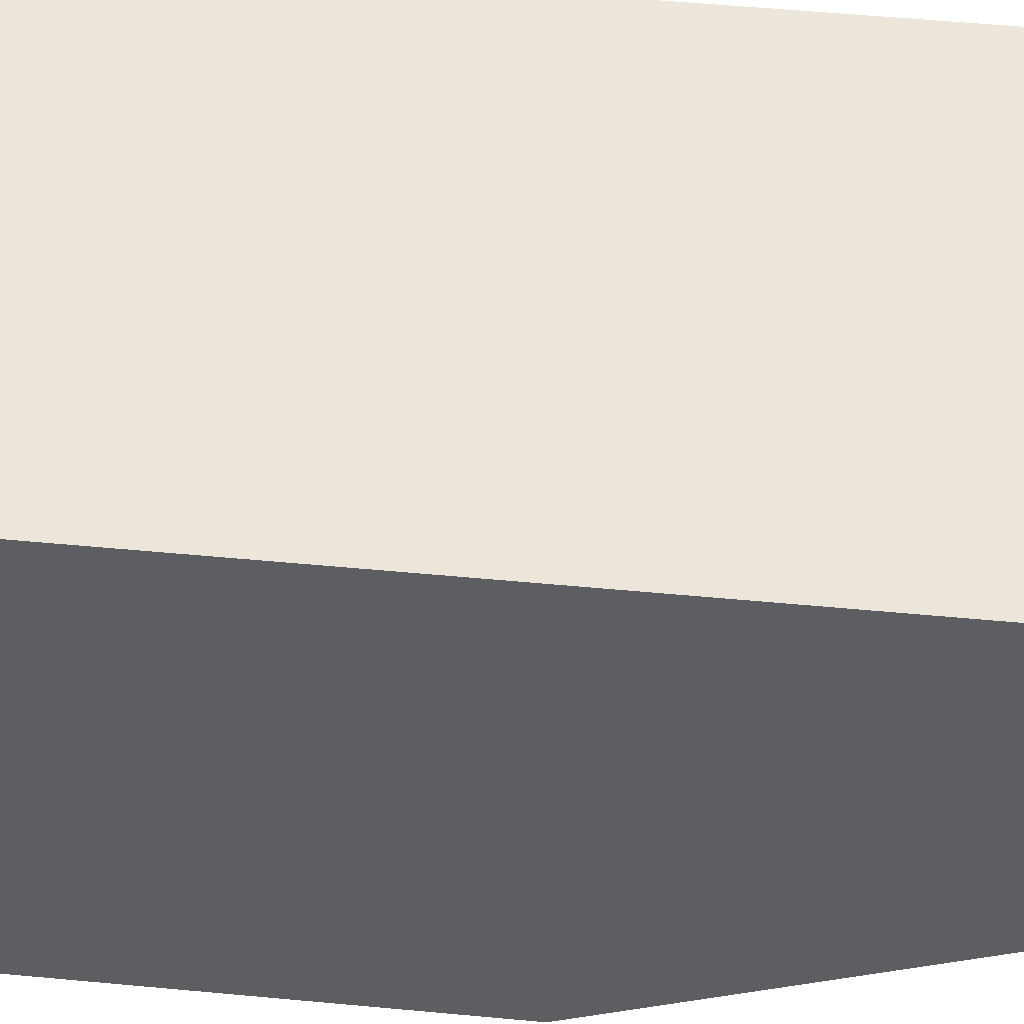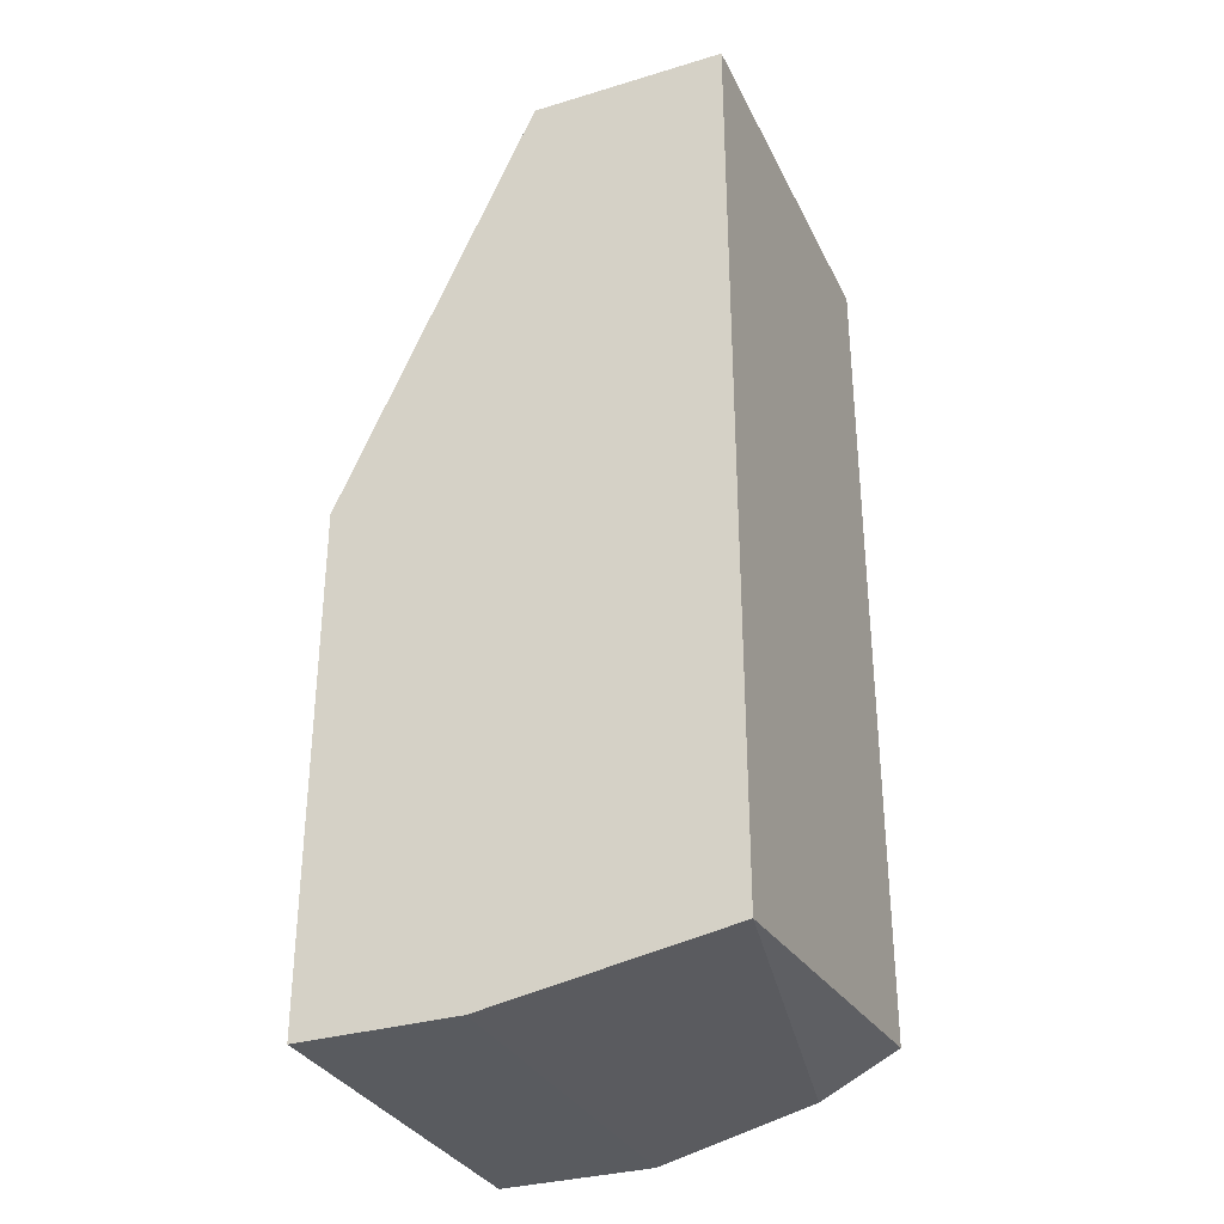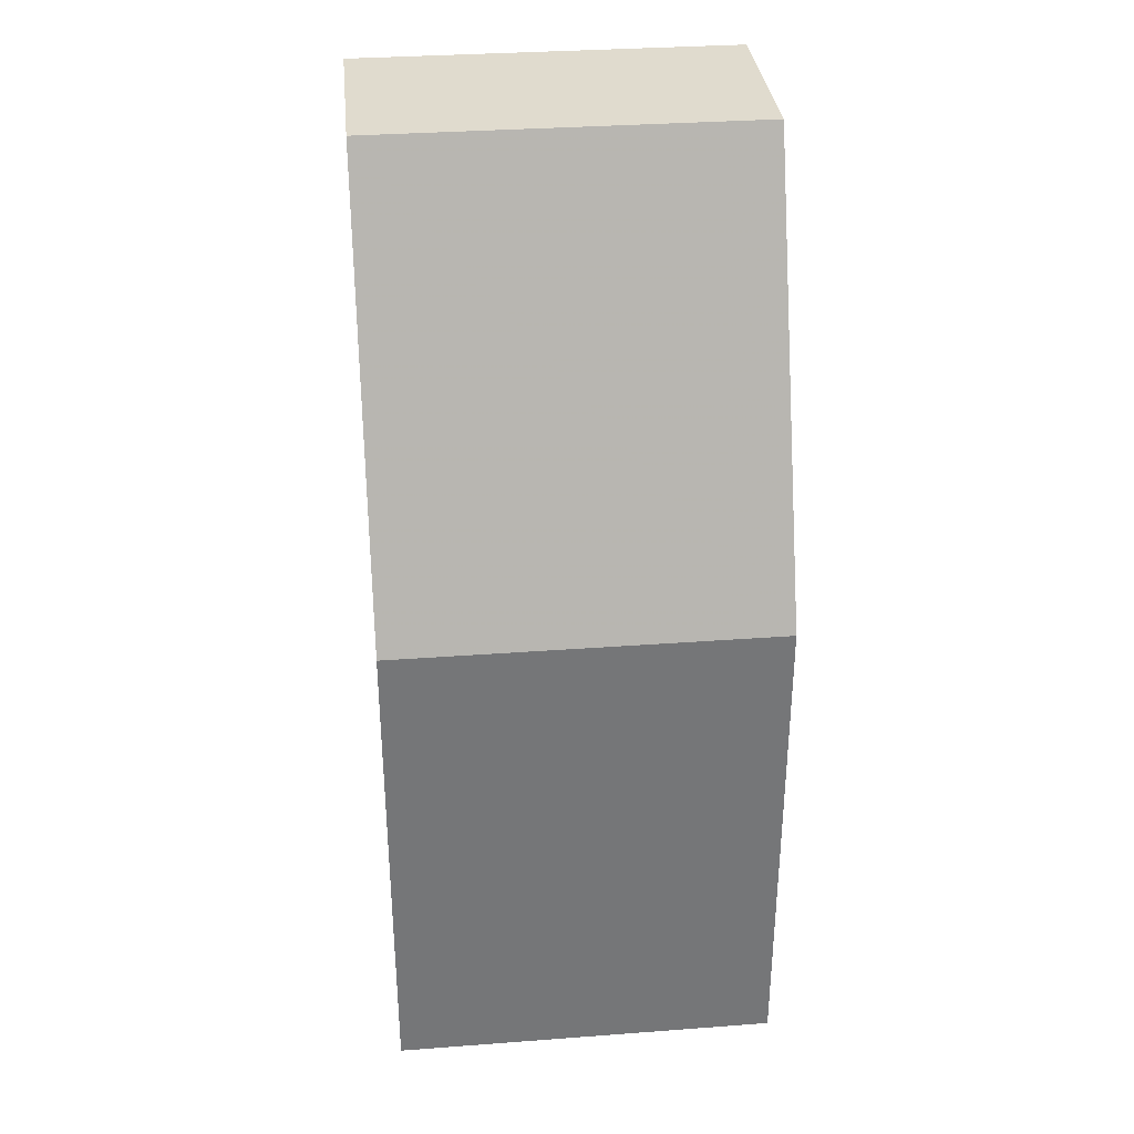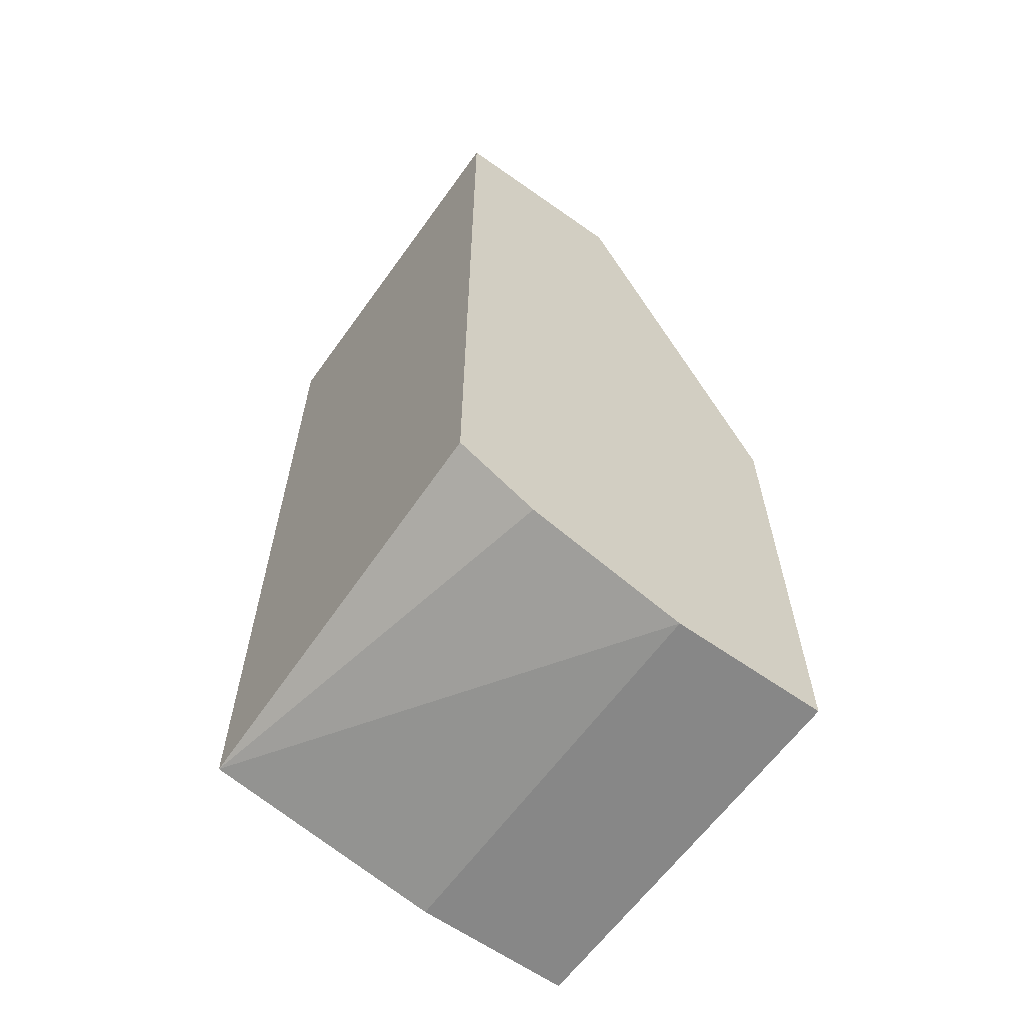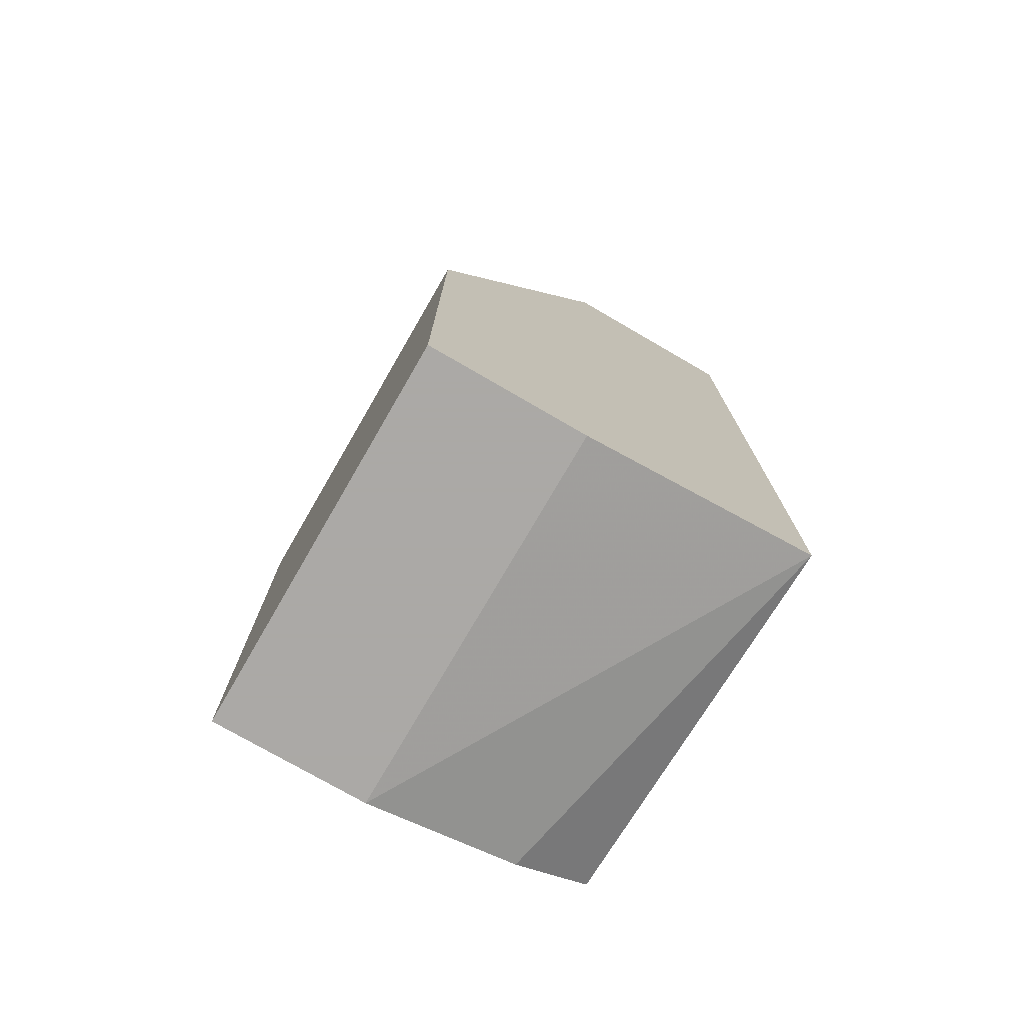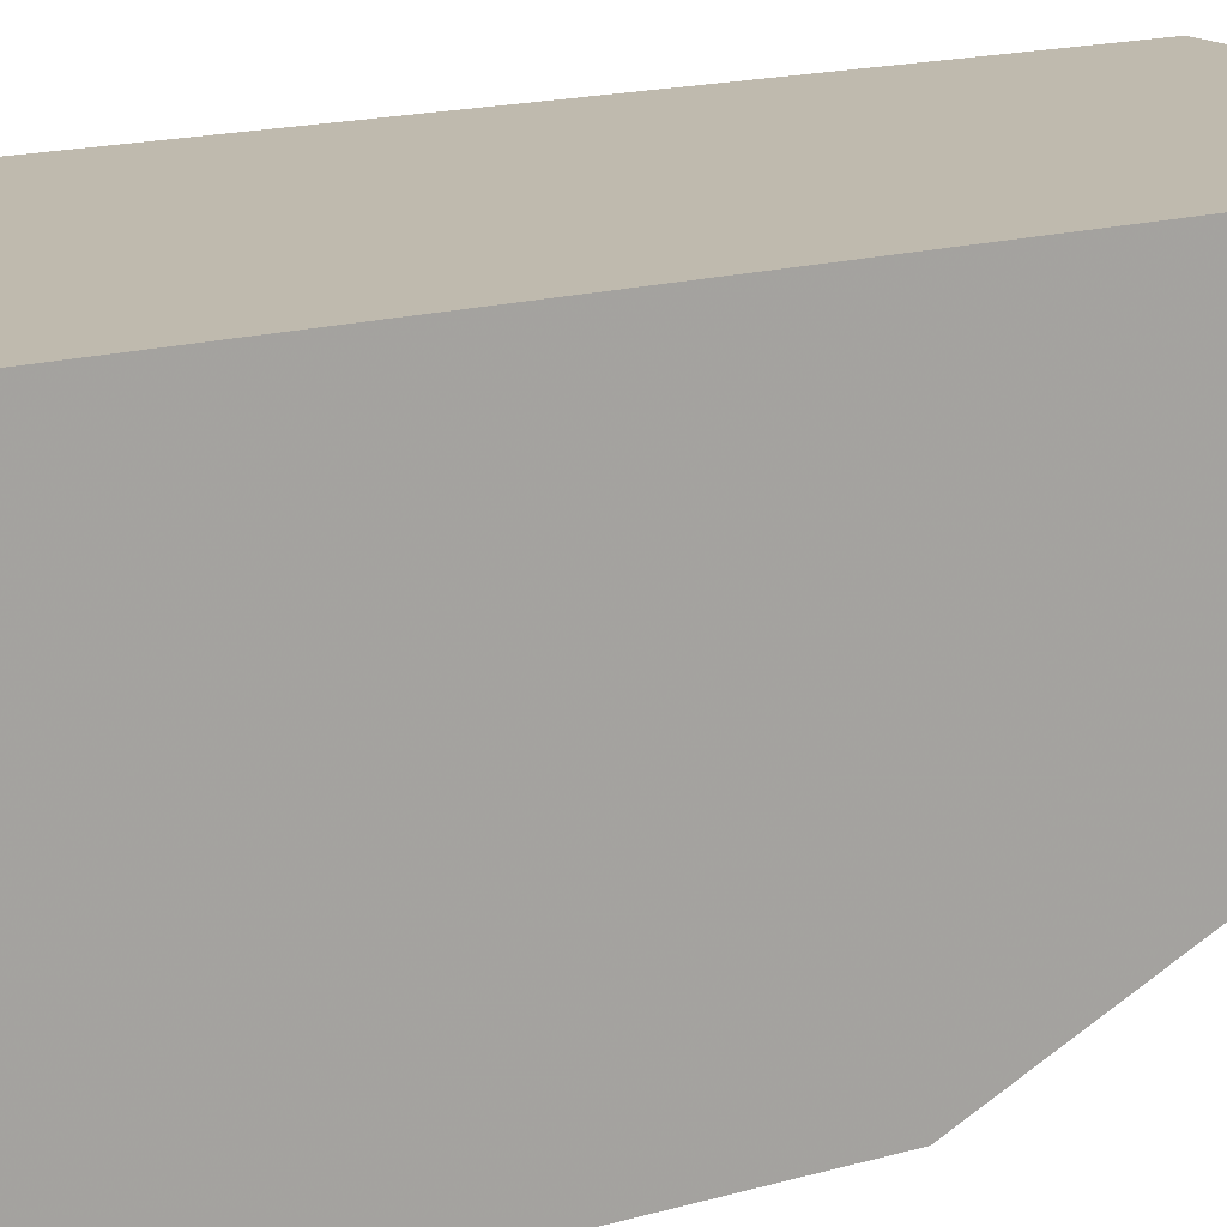
<metadata>
{"format":"obj","ext":"obj","renderer":"f3d","projection":"perspective","resolution":1024,"background":"white","views":[{"elev":51.5,"azim":-84.1,"up":"+Y"},{"elev":-32.3,"azim":112.8,"up":"+Z"},{"elev":33.6,"azim":-5.8,"up":"+Z"},{"elev":-62.4,"azim":-125.6,"up":"+Z"},{"elev":-75.5,"azim":59.9,"up":"+Z"},{"elev":15.8,"azim":-121.6,"up":"+Y"}]}
</metadata>
<code>
v 0.006345 -0.001914 0.006611
v 0.006345 -0.001914 -0.02137
v 0.006345 -0.01408 -0.02259
v 0.006345 -0.01408 -0.006774
v 0.006345 -0.007998 0.006611
v 0.006345 -0.009214 -0.02259
v -0.005822 -0.001914 0.006611
v -0.005822 -0.001914 -0.02015
v -0.005822 -0.01408 -0.02259
v -0.005822 -0.01408 -0.006774
v -0.005822 -0.00435 -0.02137
v -0.005822 -0.007998 0.006611
v -0.005822 -0.009214 -0.02259
f 2 13 11
f 7 1 2
f 2 1 4
f 9 7 8
f 7 2 8
f 7 9 12
f 1 7 12
f 4 9 3
f 2 4 3
f 9 4 10
f 12 9 10
f 4 12 10
f 4 1 5
f 1 12 5
f 12 4 5
f 9 8 13
f 3 9 13
f 3 13 6
f 2 3 6
f 13 2 6
f 8 2 11
f 13 8 11

</code>
